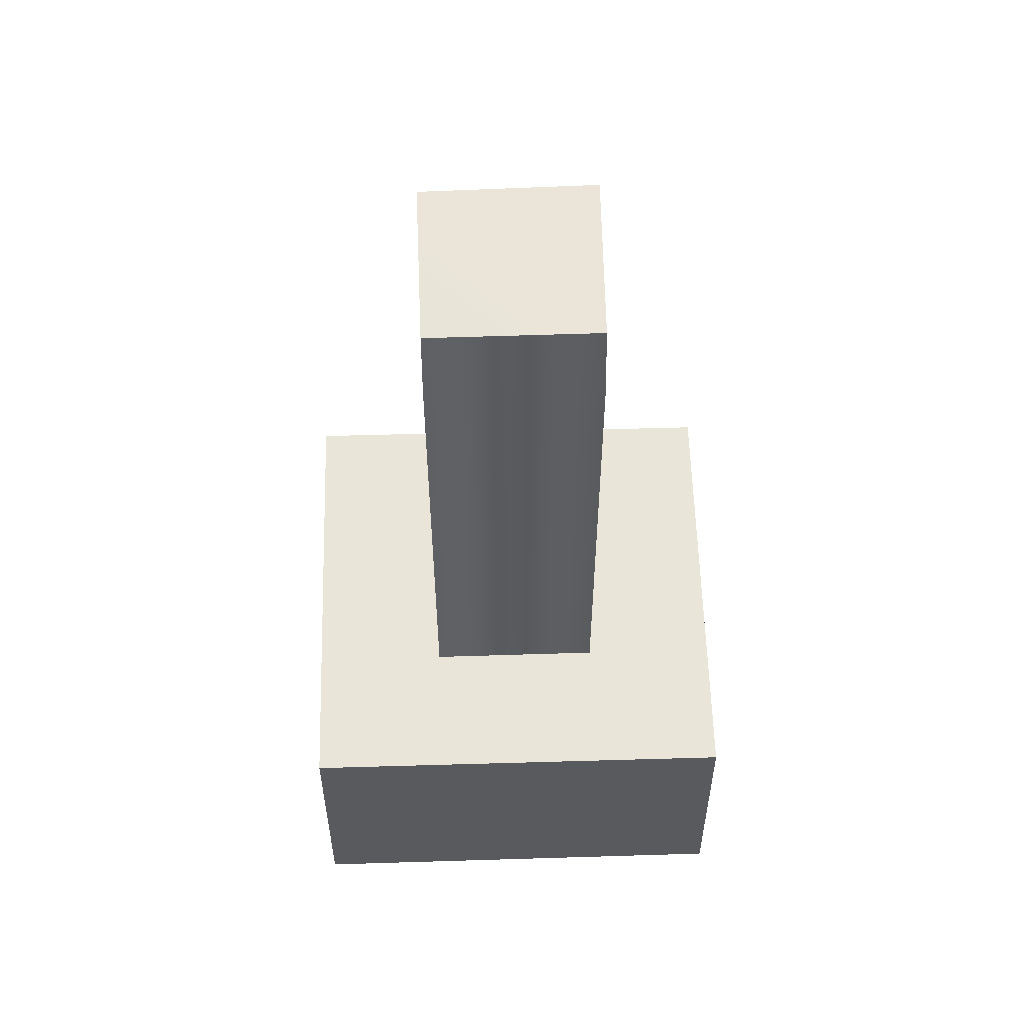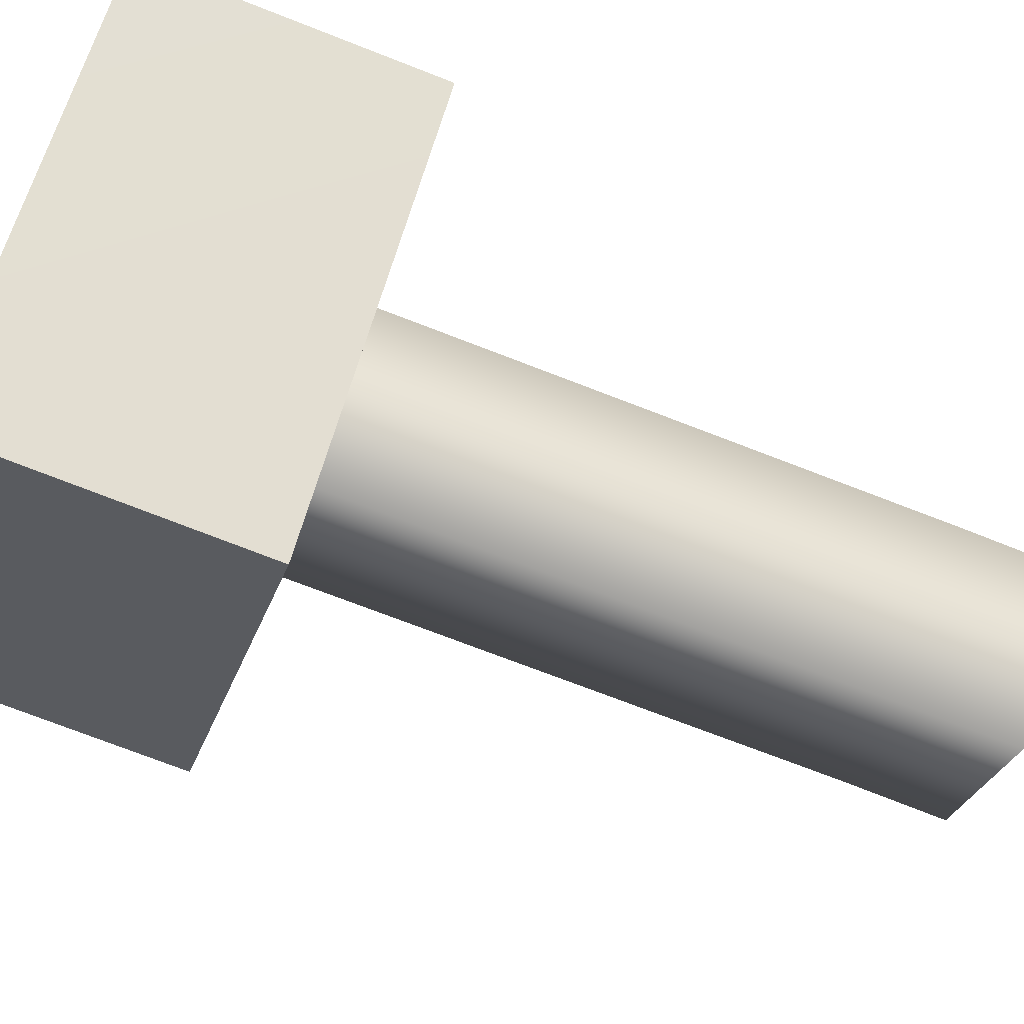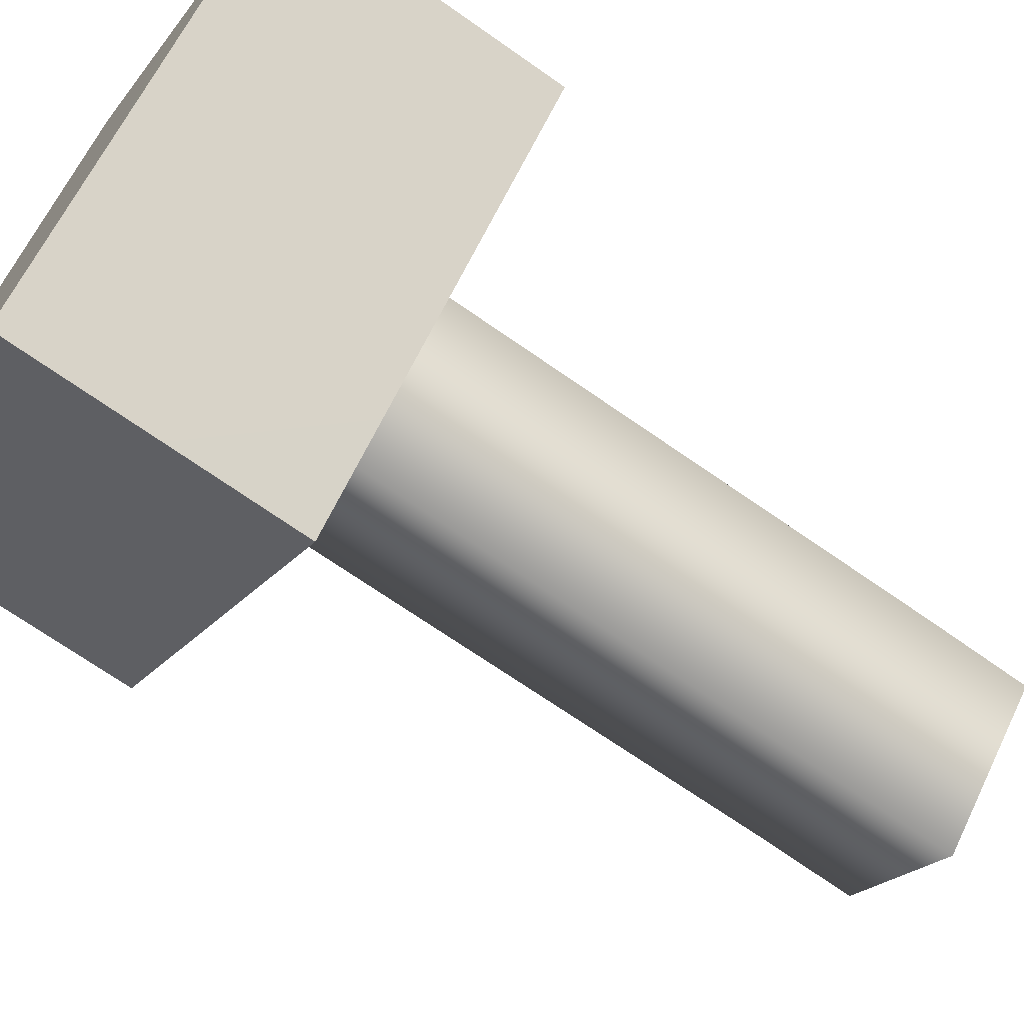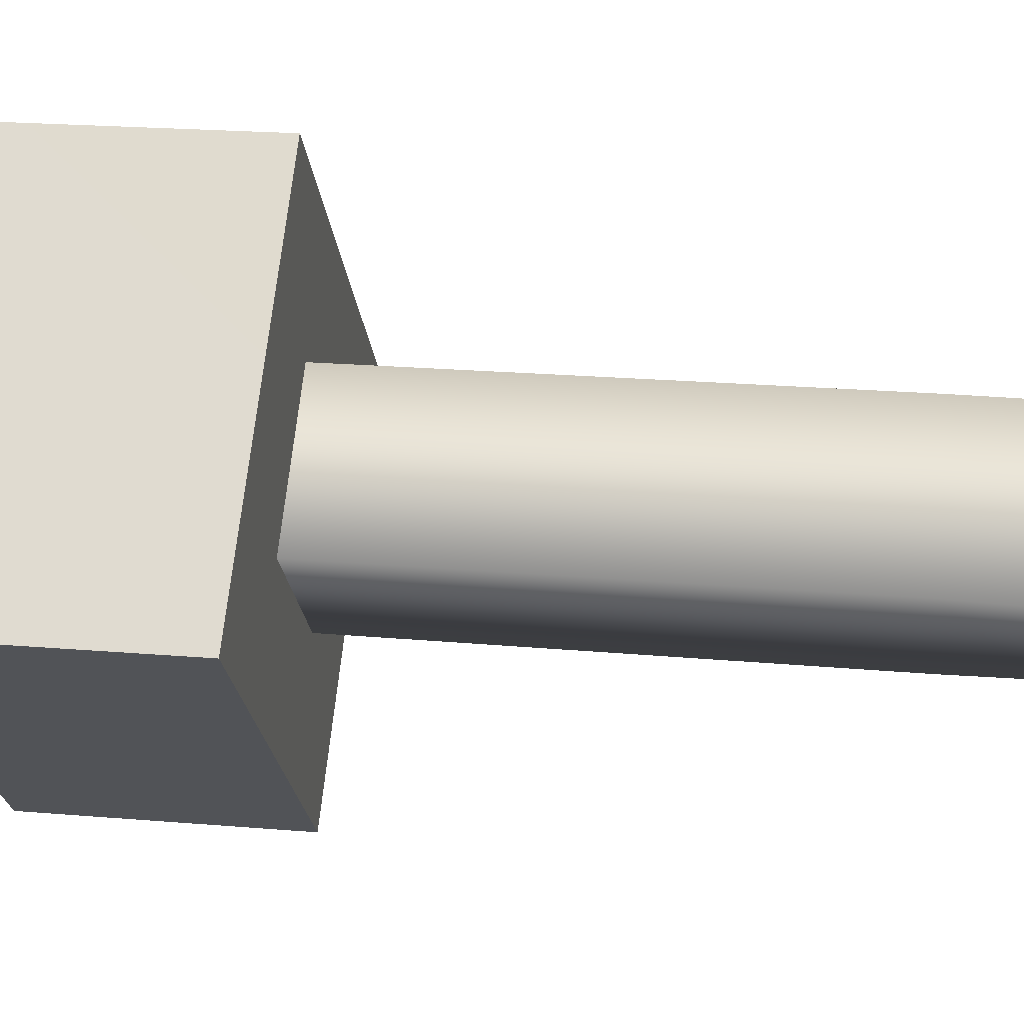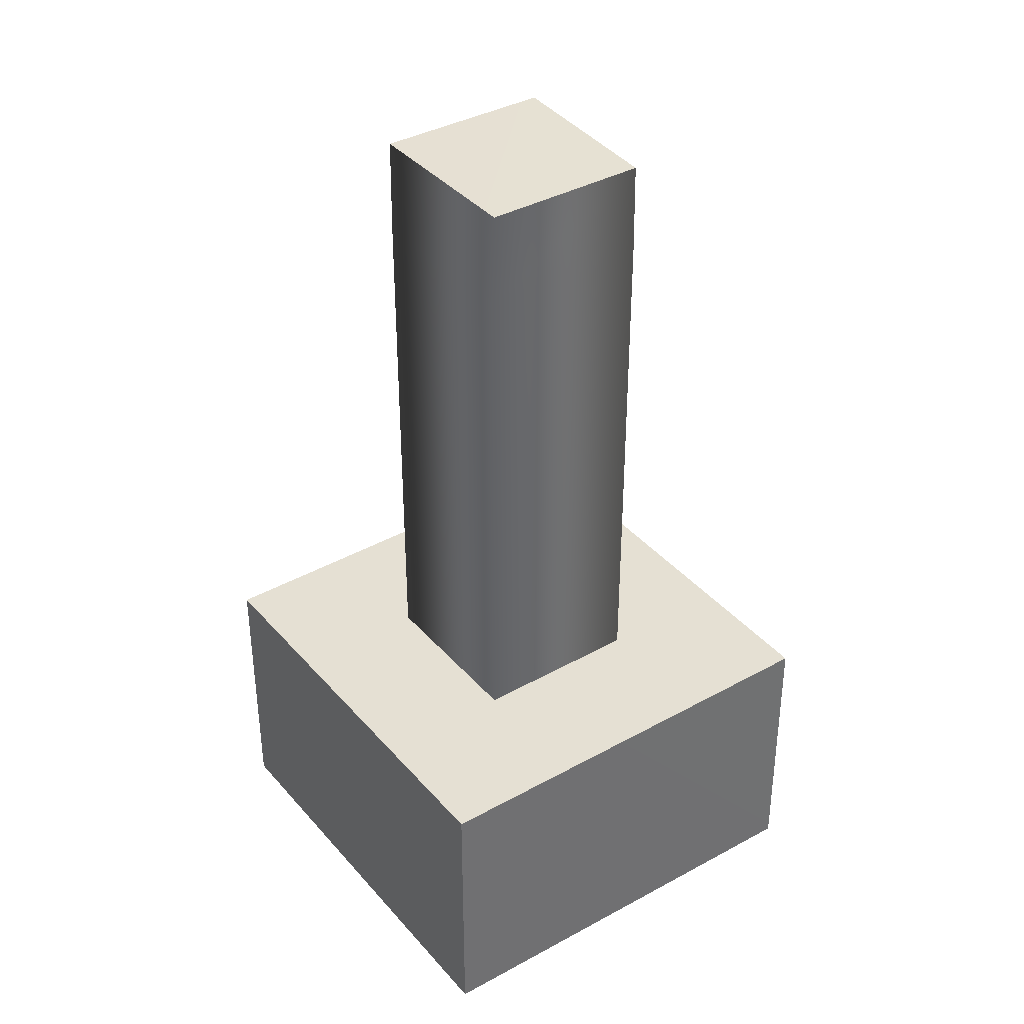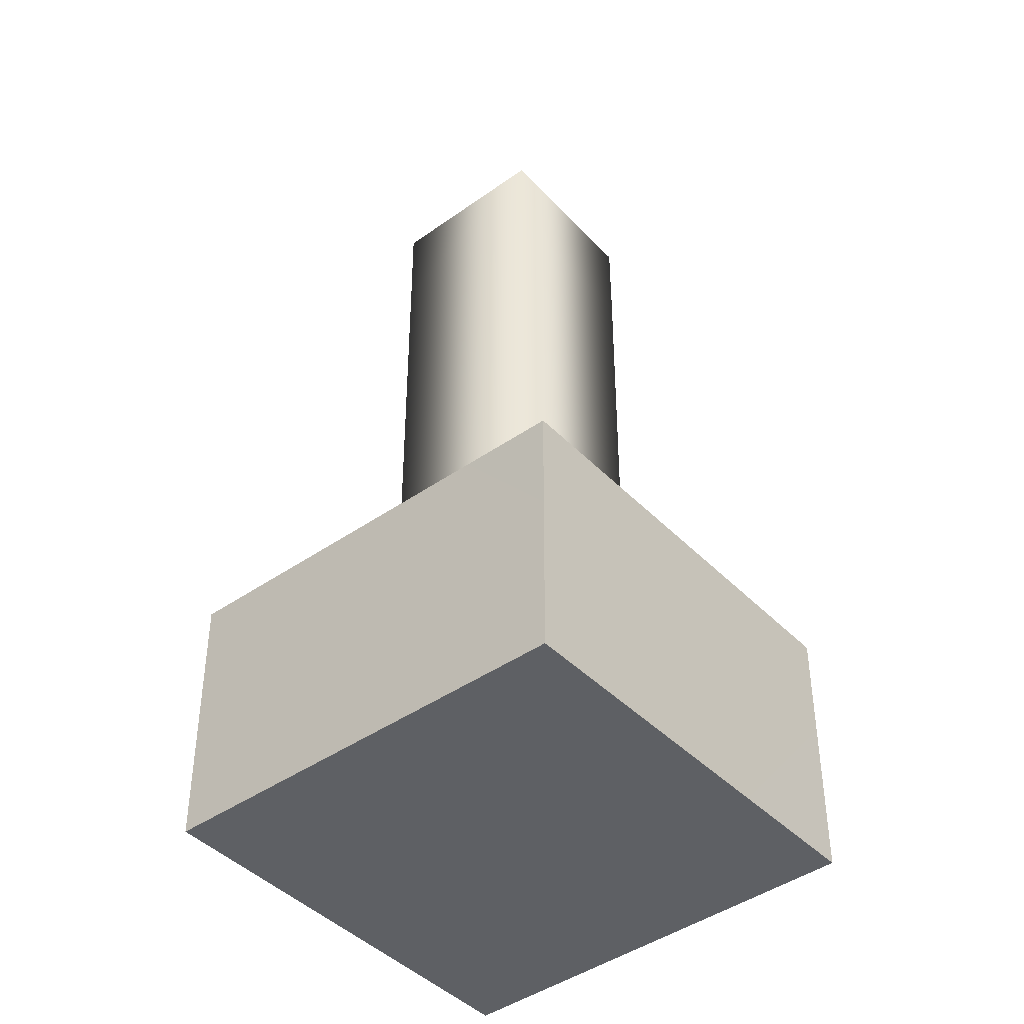
<metadata>
{"format":"obj","ext":"obj","renderer":"f3d","projection":"perspective","resolution":1024,"background":"white","views":[{"elev":57.9,"azim":-136.9,"up":"+Y"},{"elev":-72.0,"azim":68.7,"up":"+Z"},{"elev":-68.8,"azim":54.8,"up":"+Z"},{"elev":22.8,"azim":98.5,"up":"+Z"},{"elev":38.0,"azim":99.1,"up":"+Y"},{"elev":-42.6,"azim":-5.5,"up":"+Y"}]}
</metadata>
<code>
v -0.1744 -0.06443 0.001981
v 0.001061 -0.06417 0.1792
v -0.1747 -0.8119 0.001682
v 0.1772 -0.06455 0.002128
v 0.000767 -0.8115 0.1778
v 0.001679 -0.05651 -0.1754
v 0.1769 -0.812 0.002292
v 0.001377 -0.8125 -0.1738
v 0.001676 0.0694 -0.174
v 0.1772 0.07483 -0.001919
v -0.1744 0.07481 -0.003088
v 0.001055 0.07667 0.178
v 0.00399 -1.208 -0.4509
v 0.001628 -0.8132 -0.4509
v -0.4518 -0.8117 -0.001242
v 0.000516 -0.8105 0.4549
v -0.000643 -1.201 0.4535
v 0.4548 -1.201 0.005805
v -0.4514 -1.205 0.001664
v 0.454 -0.812 0.006435
f 1 3 2
f 2 5 4
f 4 7 6
f 6 8 1
f 2 3 5
f 4 5 7
f 6 7 8
f 1 8 3
f 11 1 12
f 12 2 10
f 10 4 9
f 9 6 11
f 2 12 1
f 4 10 2
f 6 9 4
f 1 11 6
f 9 11 10
f 10 11 12
f 20 17 18
f 16 17 20
f 15 13 19
f 14 20 13
f 16 15 17
f 14 15 20
f 20 18 13
f 20 15 16
f 14 13 15
f 15 19 17
f 17 13 18
f 19 13 17

</code>
